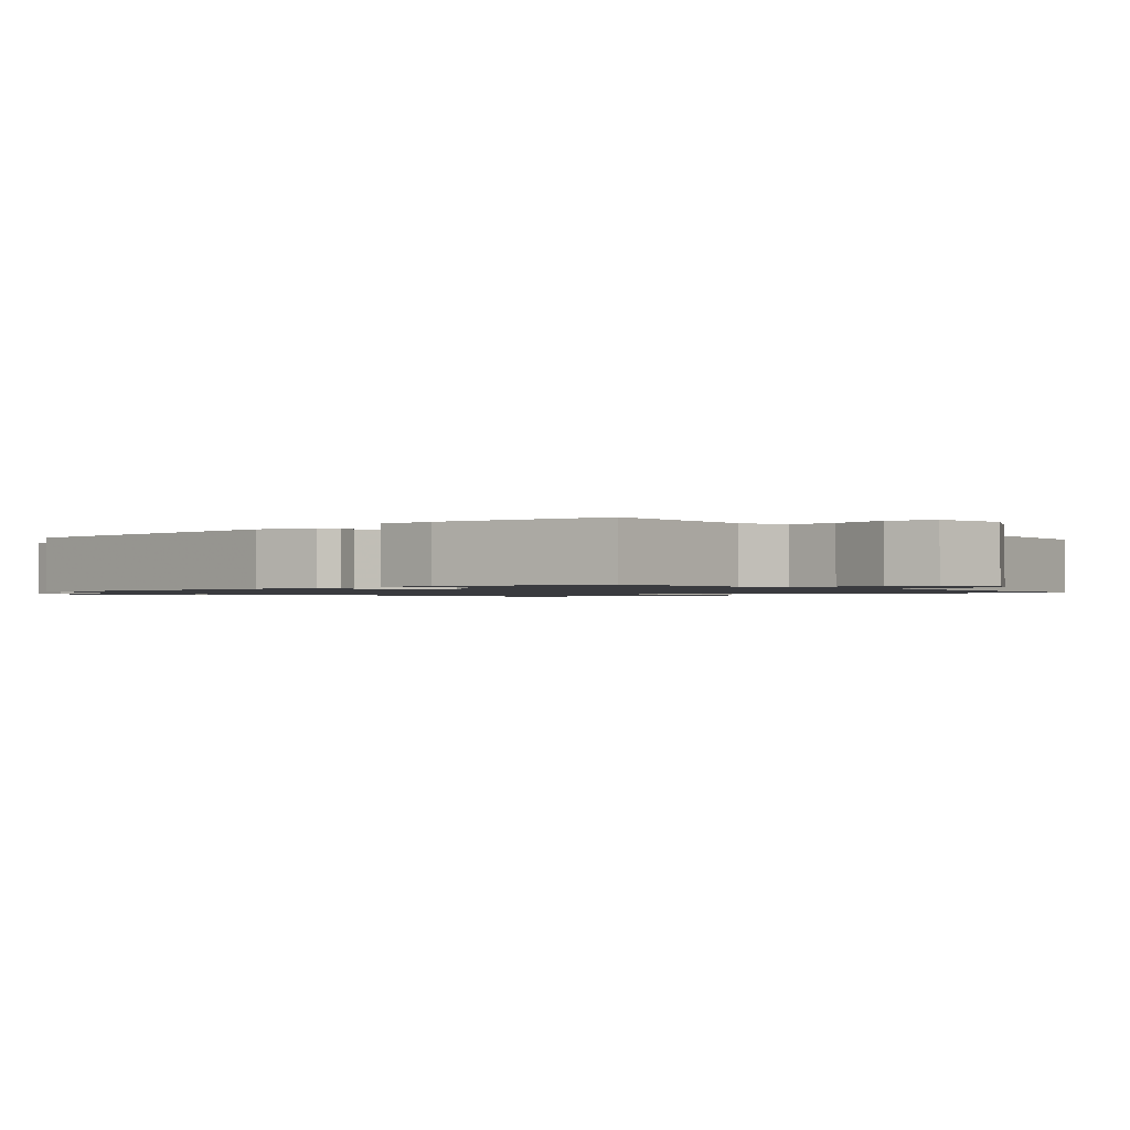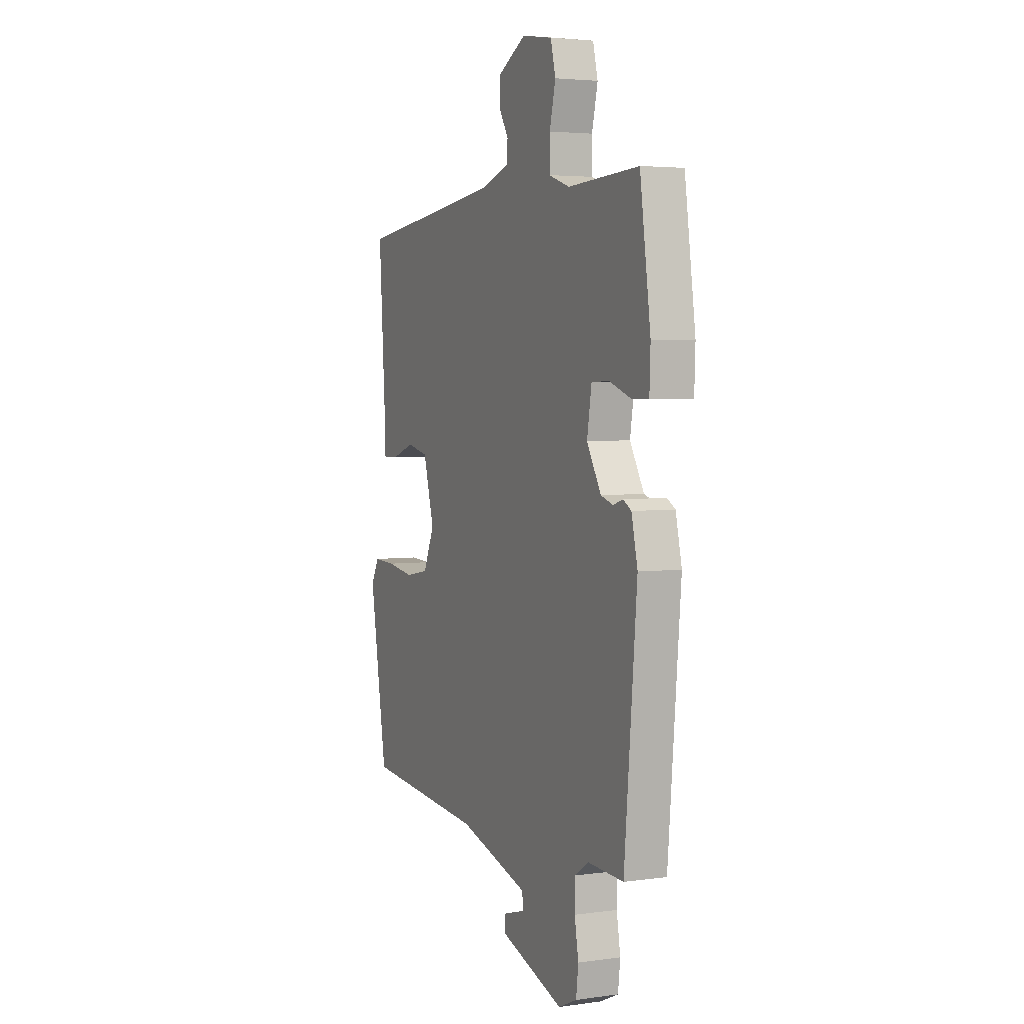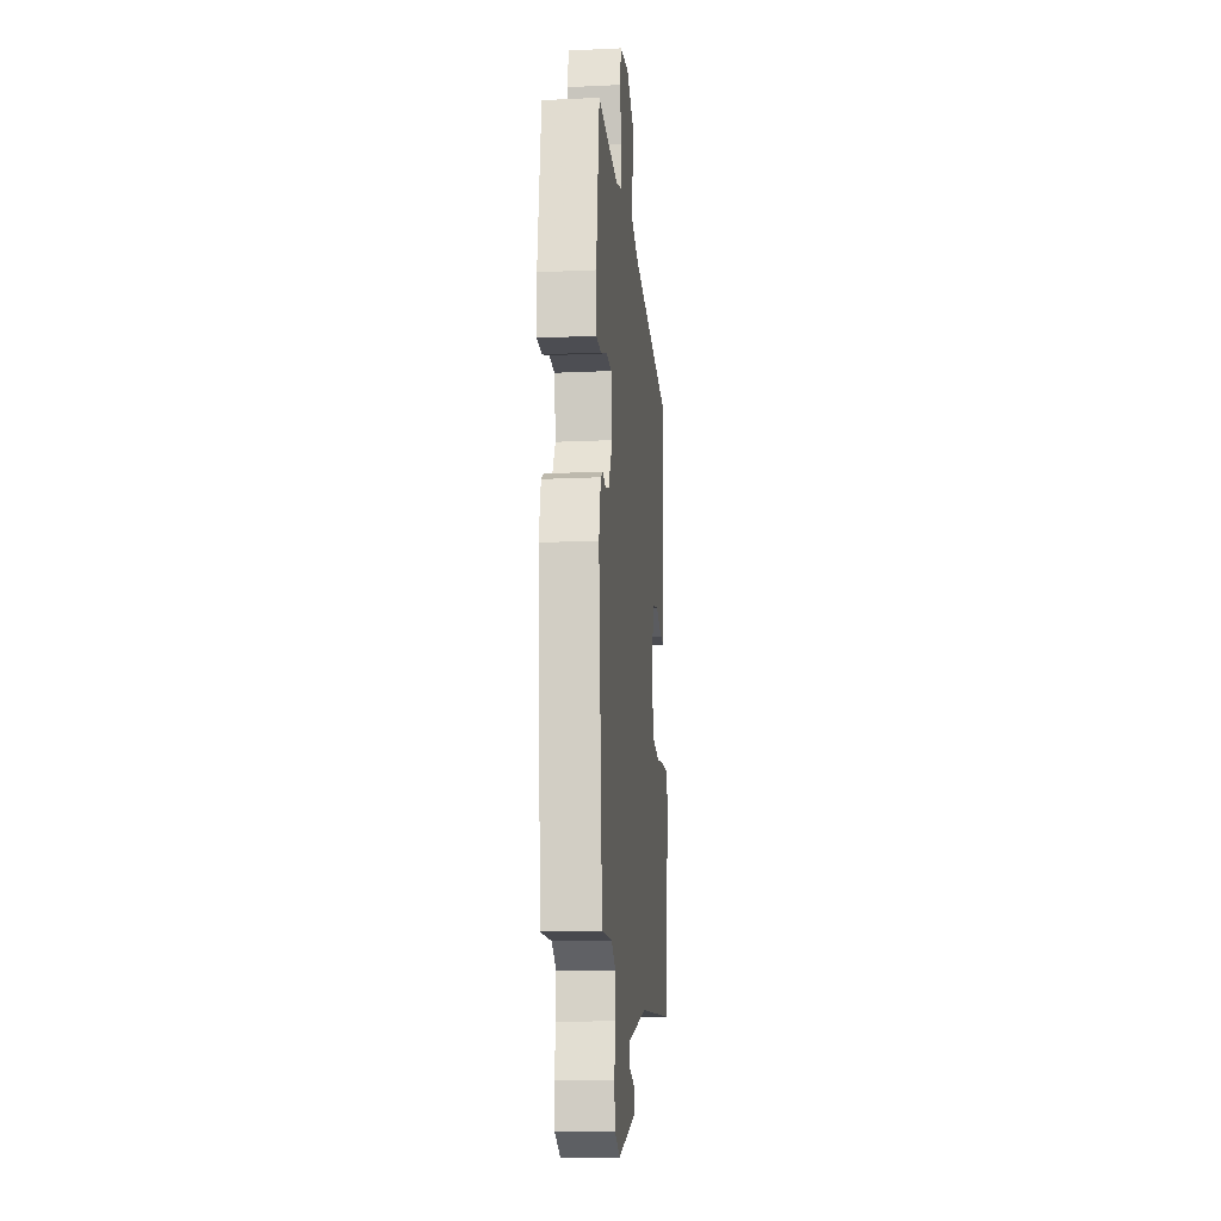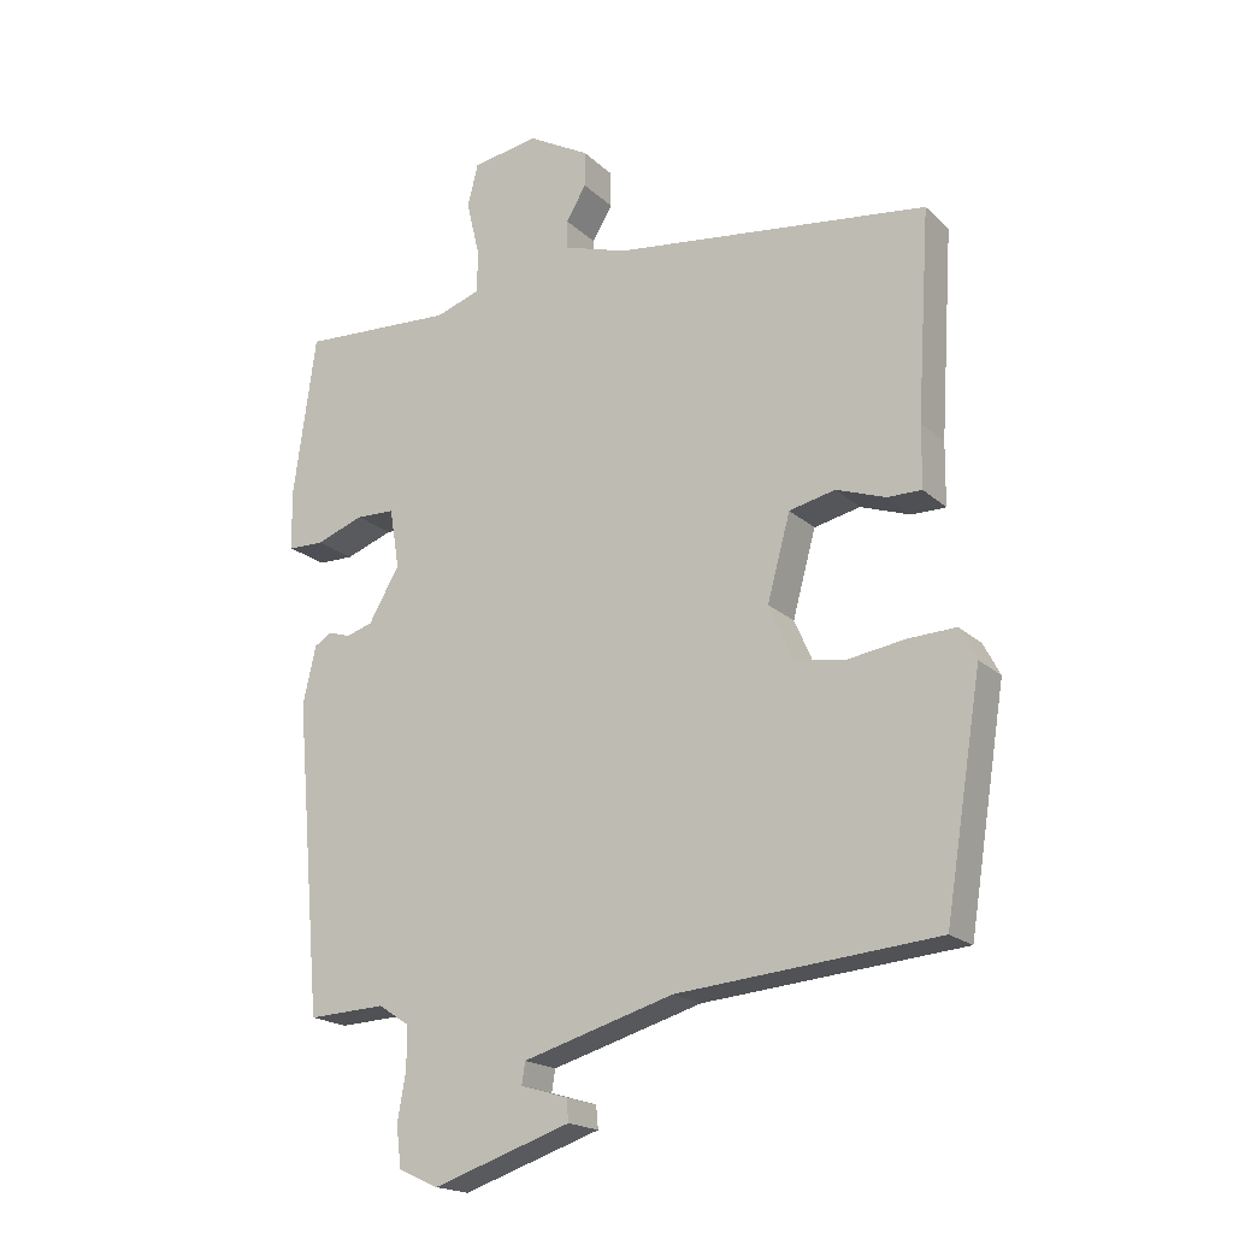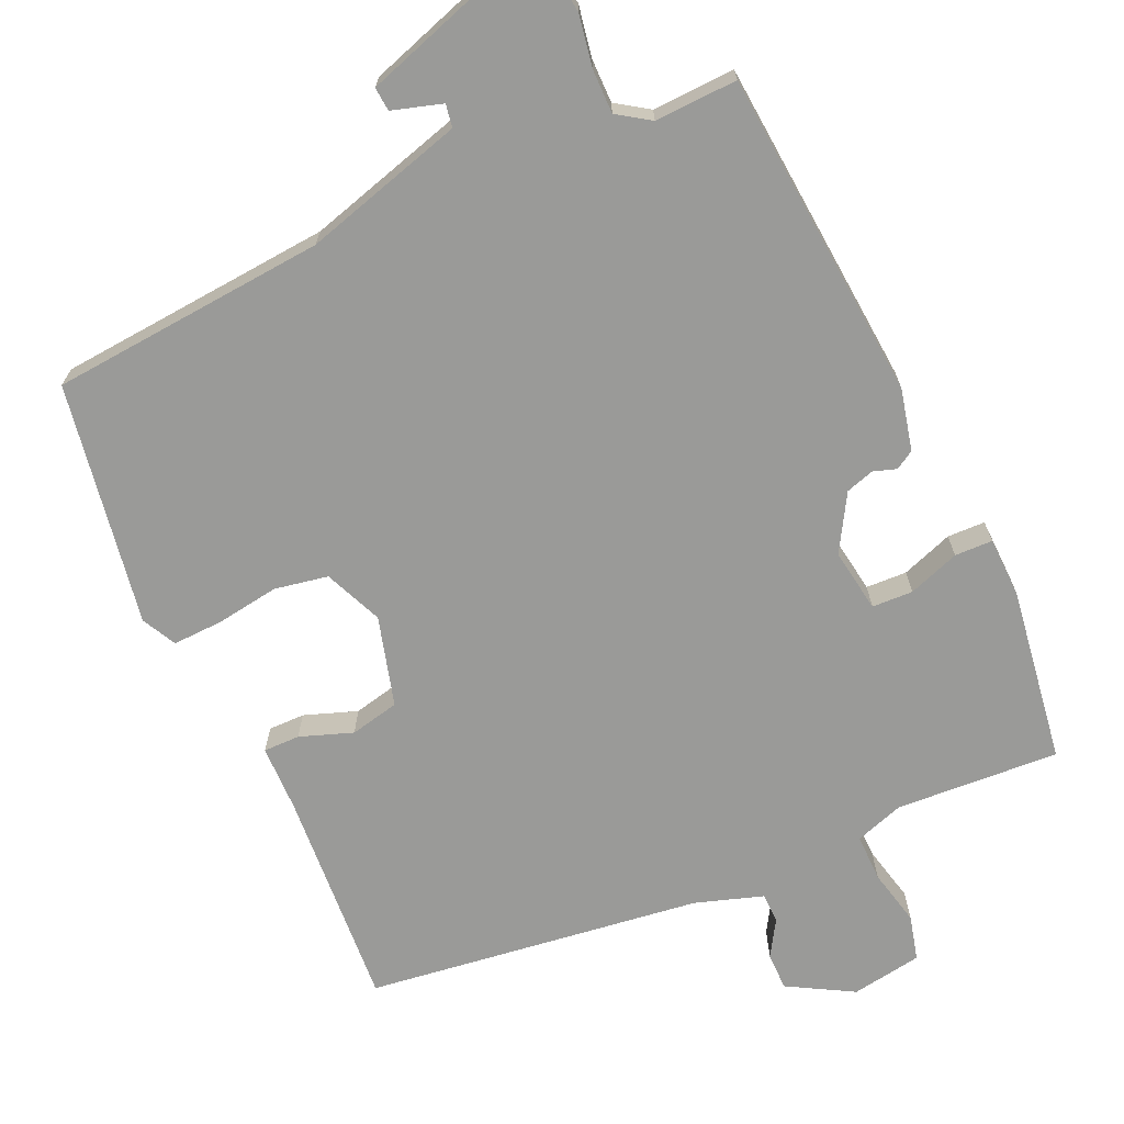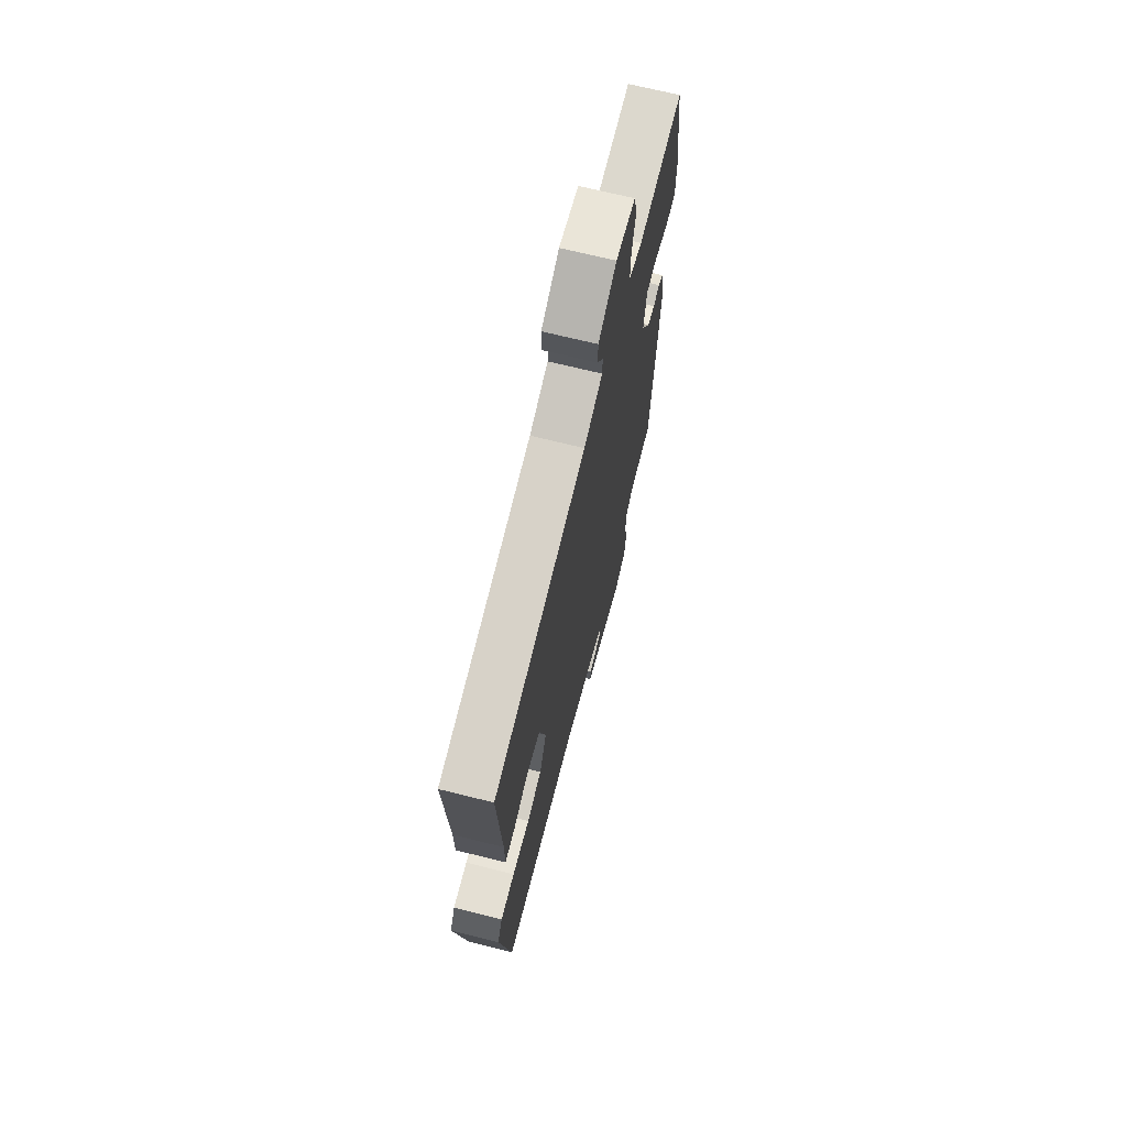
<metadata>
{"format":"obj","ext":"obj","renderer":"f3d","projection":"perspective","resolution":1024,"background":"white","views":[{"elev":-1.2,"azim":-48.9,"up":"+Y"},{"elev":3.8,"azim":-114.7,"up":"+Z"},{"elev":-15.3,"azim":-84.4,"up":"+Z"},{"elev":-19.0,"azim":31.4,"up":"+Z"},{"elev":-69.2,"azim":-156.0,"up":"+Y"},{"elev":69.4,"azim":104.0,"up":"+Z"}]}
</metadata>
<code>
v 0.504 0.07 0.445
v 0.485 0.07 0.149
v 0.484 0.07 0.06
v 0.435 0.07 0.06
v 0.364 0.07 0.085
v 0.298 0.07 0.07
v 0.265 0.07 -0.051
v 0.299 0.07 -0.129
v 0.371 0.07 -0.142
v 0.455 0.07 -0.129
v 0.523 0.07 -0.126
v 0.547 0.07 -0.172
v 0.494 0.07 -0.499
v 0.122 0.07 -0.532
v -0.094 0.07 -0.595
v -0.099 0.07 -0.626
v -0.032 0.07 -0.646
v -0.029 0.07 -0.678
v -0.227 0.07 -0.744
v -0.284 0.07 -0.718
v -0.291 0.07 -0.66
v -0.279 0.07 -0.591
v -0.279 0.07 -0.532
v -0.323 0.07 -0.503
v -0.434 0.07 -0.508
v -0.473 0.07 -0.064
v -0.454 0.07 0.019
v -0.429 0.07 0.034
v -0.398 0.07 0.024
v -0.36 0.07 0.036
v -0.316 0.07 0.112
v -0.33 0.07 0.197
v -0.385 0.07 0.199
v -0.454 0.07 0.174
v -0.505 0.07 0.175
v -0.508 0.07 0.256
v -0.475 0.07 0.493
v -0.255 0.07 0.481
v -0.19 0.07 0.503
v -0.191 0.07 0.567
v -0.209 0.07 0.643
v -0.194 0.07 0.704
v -0.099 0.07 0.72
v -0.011 0.07 0.671
v -0.011 0.07 0.62
v -0.04 0.07 0.572
v -0.039 0.07 0.531
v 0.052 0.07 0.502
v 0.504 0 0.445
v 0.485 0 0.149
v 0.484 0 0.06
v 0.435 0 0.06
v 0.364 0 0.085
v 0.298 0 0.07
v 0.265 0 -0.051
v 0.299 0 -0.129
v 0.371 0 -0.142
v 0.455 0 -0.129
v 0.523 0 -0.126
v 0.547 0 -0.172
v 0.494 0 -0.499
v 0.122 0 -0.532
v -0.094 0 -0.595
v -0.099 0 -0.626
v -0.032 0 -0.646
v -0.029 0 -0.678
v -0.227 0 -0.744
v -0.284 0 -0.718
v -0.291 0 -0.66
v -0.279 0 -0.591
v -0.279 0 -0.532
v -0.323 0 -0.503
v -0.434 0 -0.508
v -0.473 0 -0.064
v -0.454 0 0.019
v -0.429 0 0.034
v -0.398 0 0.024
v -0.36 0 0.036
v -0.316 0 0.112
v -0.33 0 0.197
v -0.385 0 0.199
v -0.454 0 0.174
v -0.505 0 0.175
v -0.508 0 0.256
v -0.475 0 0.493
v -0.255 0 0.481
v -0.19 0 0.503
v -0.191 0 0.567
v -0.209 0 0.643
v -0.194 0 0.704
v -0.099 0 0.72
v -0.011 0 0.671
v -0.011 0 0.62
v -0.04 0 0.572
v -0.039 0 0.531
v 0.052 0 0.502
f 43 44 45 46
f 43 46 47
f 40 41 42 43
f 39 40 43 47
f 38 39 47 48
f 36 37 38
f 33 34 35 36
f 32 33 36 38
f 31 32 38 48
f 26 27 28 29
f 24 25 26 29
f 23 24 29 30
f 19 20 21 22
f 19 22 23
f 16 17 18 19
f 15 16 19 23
f 14 15 23 30
f 9 10 11 12
f 9 12 13 14
f 2 3 4 5
f 2 5 6
f 1 2 6
f 48 1 6
f 31 48 6 7
f 30 31 7 8
f 14 30 8
f 8 9 14
f 94 93 92 91
f 95 94 91
f 91 90 89 88
f 95 91 88 87
f 96 95 87 86
f 86 85 84
f 84 83 82 81
f 86 84 81 80
f 96 86 80 79
f 77 76 75 74
f 77 74 73 72
f 78 77 72 71
f 70 69 68 67
f 71 70 67
f 67 66 65 64
f 71 67 64 63
f 78 71 63 62
f 60 59 58 57
f 62 61 60 57
f 53 52 51 50
f 54 53 50
f 54 50 49
f 54 49 96
f 55 54 96 79
f 56 55 79 78
f 56 78 62
f 62 57 56
f 1 49 50 2
f 2 50 51 3
f 3 51 52 4
f 4 52 53 5
f 5 53 54 6
f 6 54 55 7
f 7 55 56 8
f 8 56 57 9
f 9 57 58 10
f 10 58 59 11
f 11 59 60 12
f 12 60 61 13
f 13 61 62 14
f 14 62 63 15
f 15 63 64 16
f 16 64 65 17
f 17 65 66 18
f 18 66 67 19
f 19 67 68 20
f 20 68 69 21
f 21 69 70 22
f 22 70 71 23
f 23 71 72 24
f 24 72 73 25
f 25 73 74 26
f 26 74 75 27
f 27 75 76 28
f 28 76 77 29
f 29 77 78 30
f 30 78 79 31
f 31 79 80 32
f 32 80 81 33
f 33 81 82 34
f 34 82 83 35
f 35 83 84 36
f 36 84 85 37
f 37 85 86 38
f 38 86 87 39
f 39 87 88 40
f 40 88 89 41
f 41 89 90 42
f 42 90 91 43
f 43 91 92 44
f 44 92 93 45
f 45 93 94 46
f 46 94 95 47
f 47 95 96 48
f 48 96 49 1

</code>
